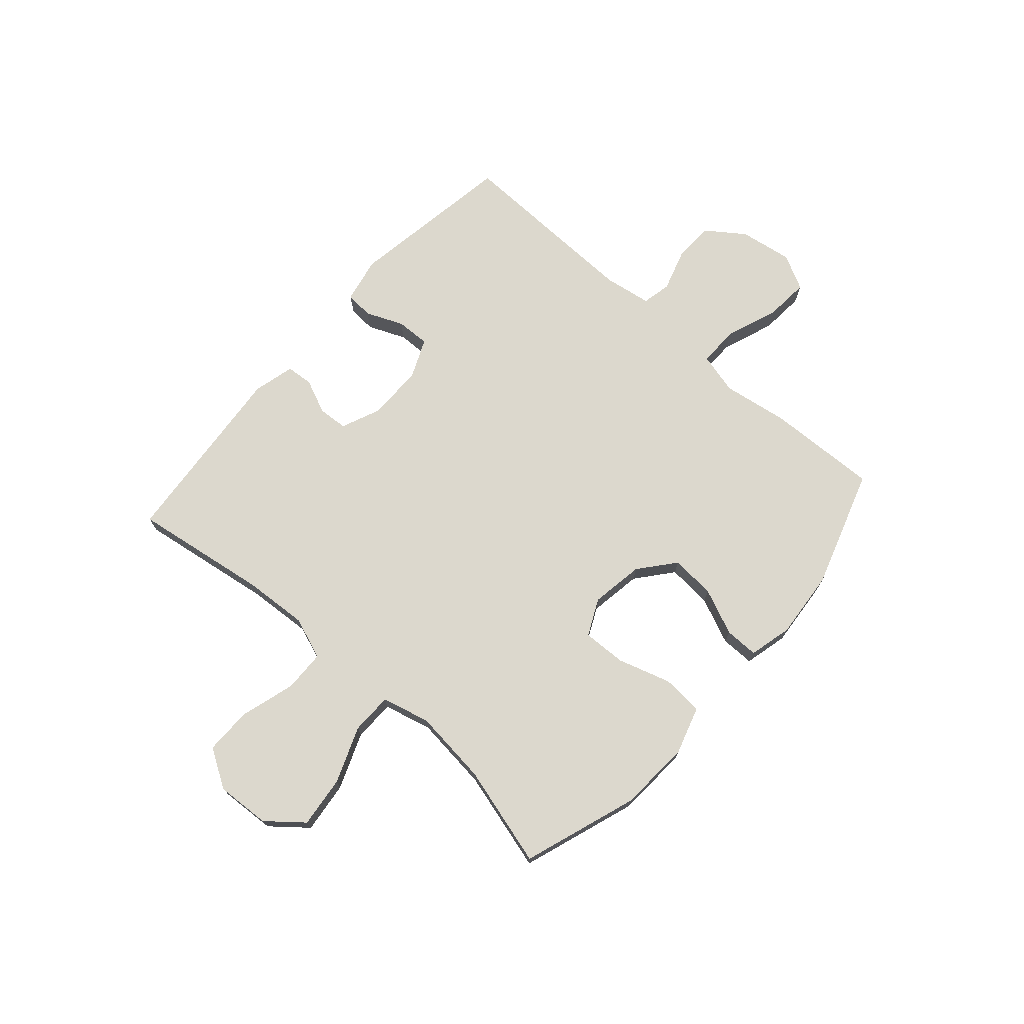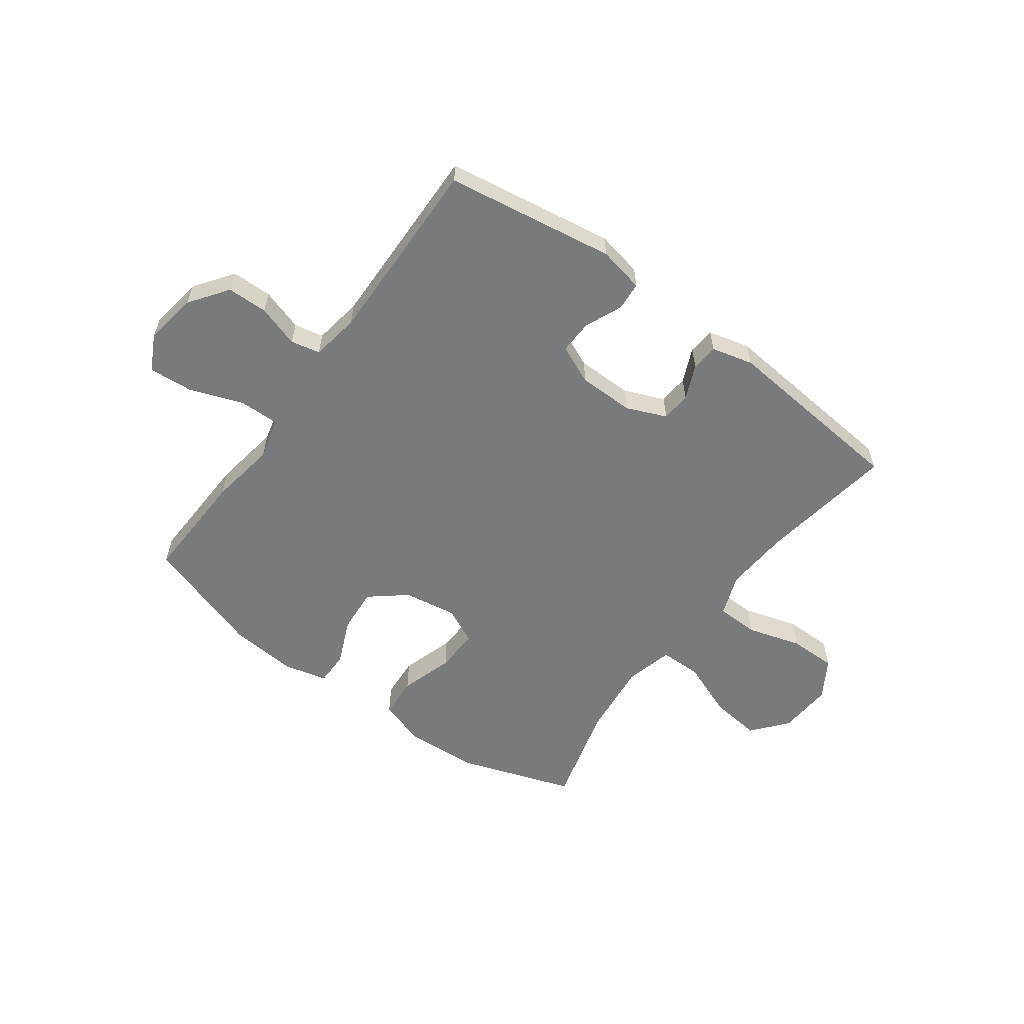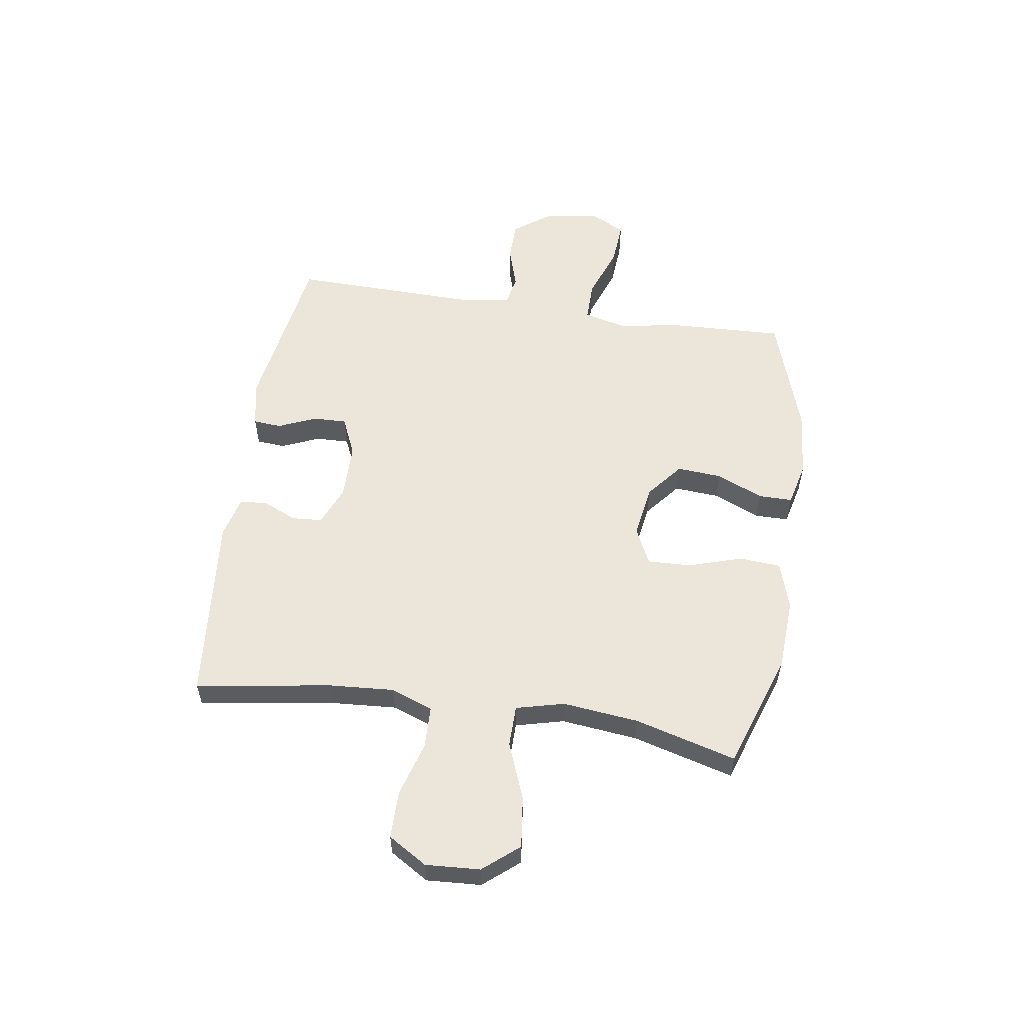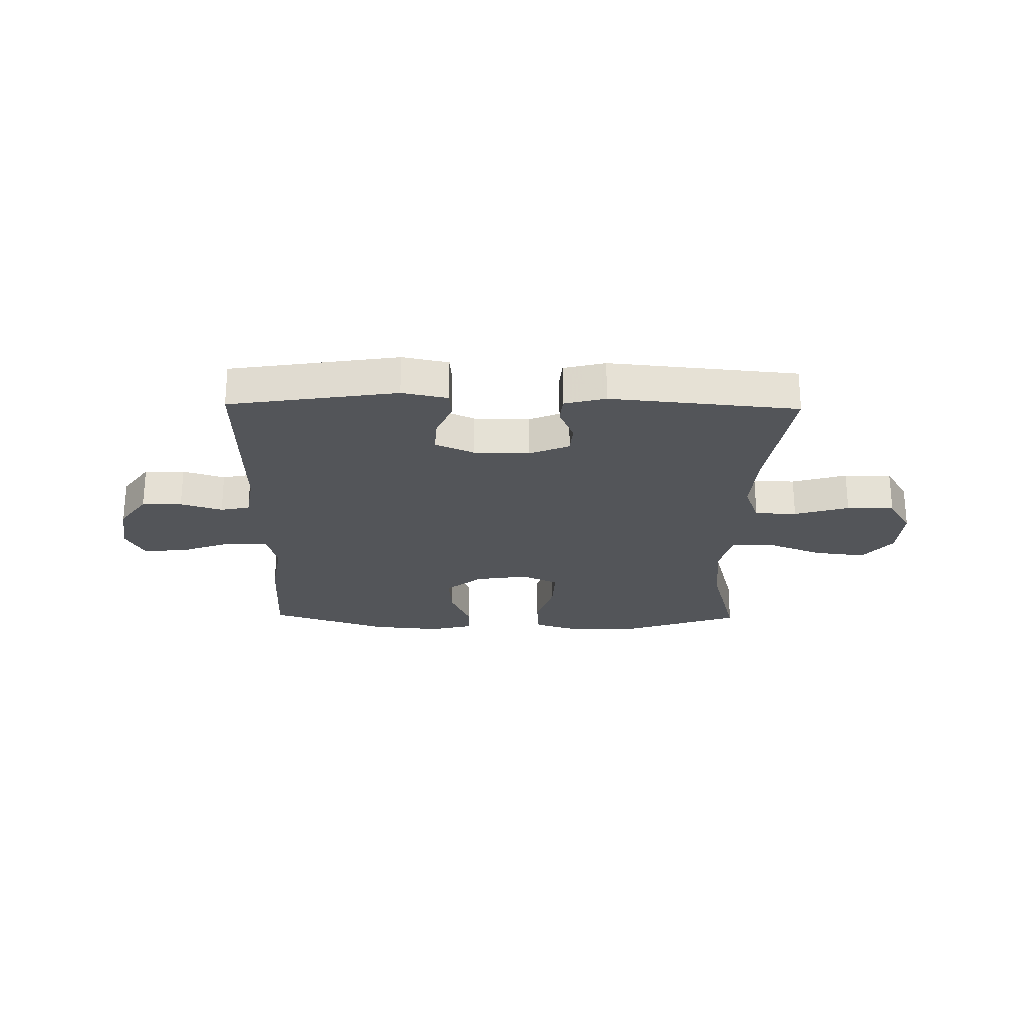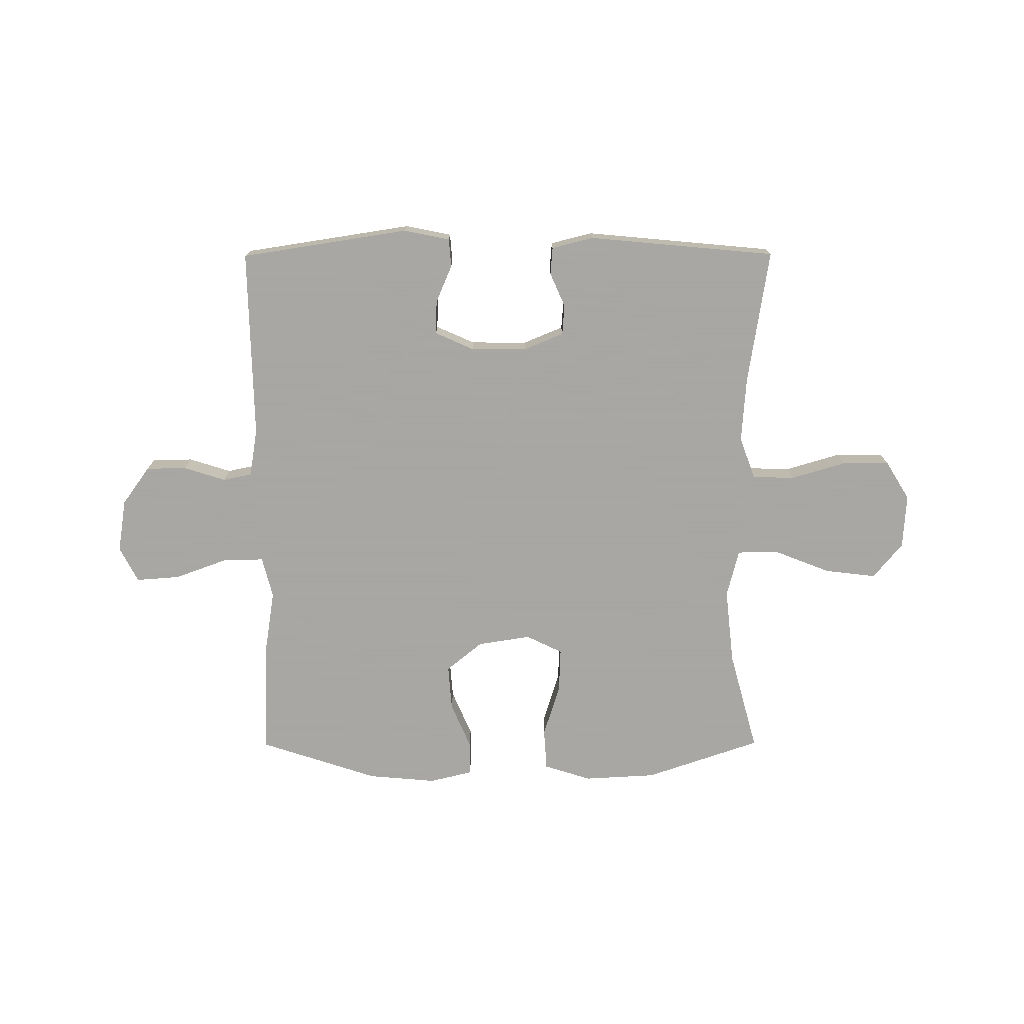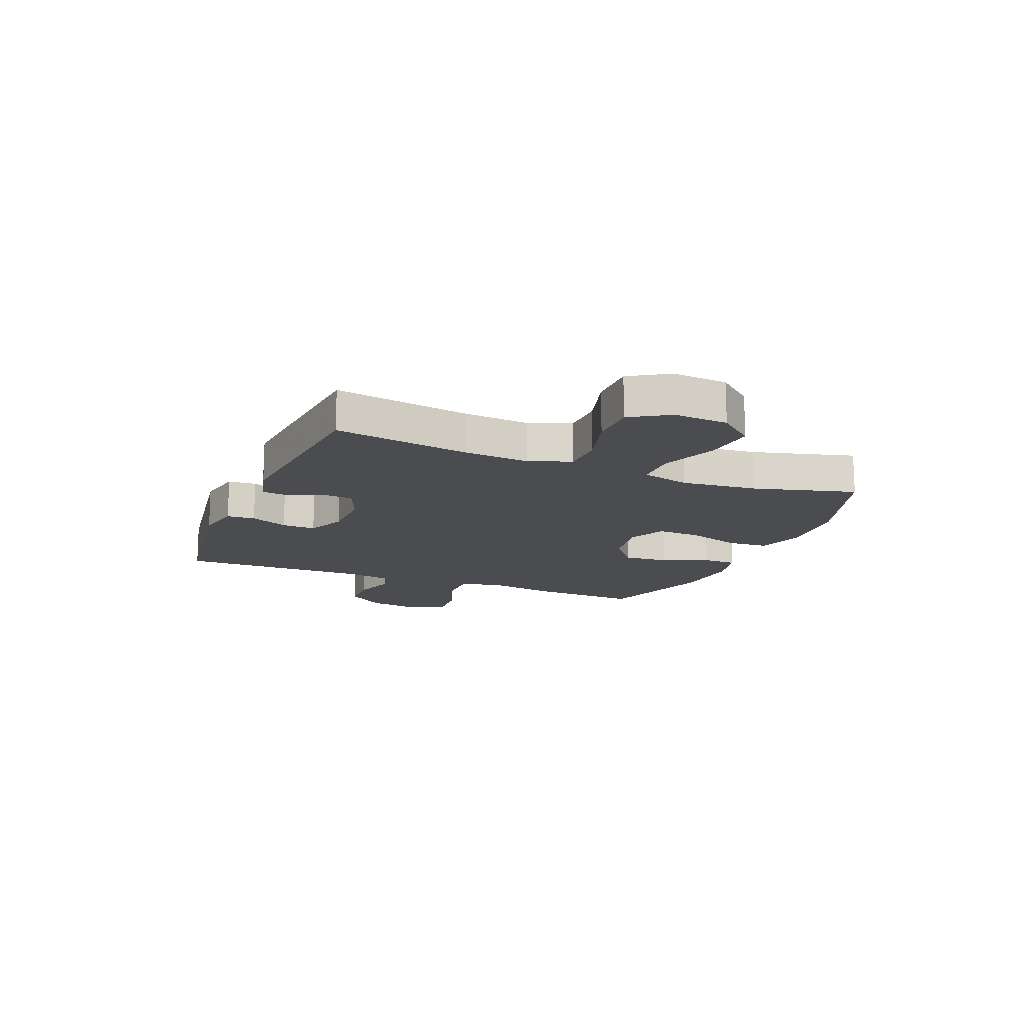
<metadata>
{"format":"obj","ext":"obj","renderer":"f3d","projection":"perspective","resolution":1024,"background":"white","views":[{"elev":72.5,"azim":131.6,"up":"+Y"},{"elev":-58.0,"azim":-36.2,"up":"+Y"},{"elev":56.4,"azim":98.6,"up":"+Y"},{"elev":-24.5,"azim":-1.0,"up":"+Y"},{"elev":-74.4,"azim":0.2,"up":"+Y"},{"elev":-15.0,"azim":67.7,"up":"+Y"}]}
</metadata>
<code>
v 0.5 0.07 -0.5
v 0.291 0.07 -0.571
v 0.161 0.07 -0.578
v 0.075 0.07 -0.551
v 0.07 0.07 -0.476
v 0.1 0.07 -0.38
v 0.103 0.07 -0.301
v 0.037 0.07 -0.269
v -0.059 0.07 -0.284
v -0.124 0.07 -0.337
v -0.118 0.07 -0.418
v -0.082 0.07 -0.502
v -0.082 0.07 -0.563
v -0.16 0.07 -0.582
v -0.284 0.07 -0.571
v -0.5 0.07 -0.5
v -0.492 0.07 -0.298
v -0.473 0.07 -0.179
v -0.492 0.07 -0.104
v -0.565 0.07 -0.105
v -0.661 0.07 -0.14
v -0.741 0.07 -0.146
v -0.774 0.07 -0.082
v -0.759 0.07 0.014
v -0.709 0.07 0.083
v -0.636 0.07 0.084
v -0.56 0.07 0.06
v -0.507 0.07 0.071
v -0.493 0.07 0.158
v -0.5 0.07 0.5
v -0.195 0.07 0.547
v -0.112 0.07 0.53
v -0.108 0.07 0.479
v -0.137 0.07 0.411
v -0.139 0.07 0.35
v -0.069 0.07 0.319
v 0.032 0.07 0.318
v 0.104 0.07 0.348
v 0.108 0.07 0.402
v 0.081 0.07 0.464
v 0.085 0.07 0.513
v 0.16 0.07 0.532
v 0.5 0.07 0.5
v 0.462 0.07 0.255
v 0.454 0.07 0.138
v 0.482 0.07 0.062
v 0.558 0.07 0.06
v 0.657 0.07 0.089
v 0.743 0.07 0.089
v 0.786 0.07 0.019
v 0.78 0.07 -0.079
v 0.727 0.07 -0.143
v 0.634 0.07 -0.132
v 0.532 0.07 -0.092
v 0.457 0.07 -0.093
v 0.435 0.07 -0.18
v 0.45 0.07 -0.317
v 0.5 0 -0.5
v 0.291 0 -0.571
v 0.161 0 -0.578
v 0.075 0 -0.551
v 0.07 0 -0.476
v 0.1 0 -0.38
v 0.103 0 -0.301
v 0.037 0 -0.269
v -0.059 0 -0.284
v -0.124 0 -0.337
v -0.118 0 -0.418
v -0.082 0 -0.502
v -0.082 0 -0.563
v -0.16 0 -0.582
v -0.284 0 -0.571
v -0.5 0 -0.5
v -0.492 0 -0.298
v -0.473 0 -0.179
v -0.492 0 -0.104
v -0.565 0 -0.105
v -0.661 0 -0.14
v -0.741 0 -0.146
v -0.774 0 -0.082
v -0.759 0 0.014
v -0.709 0 0.083
v -0.636 0 0.084
v -0.56 0 0.06
v -0.507 0 0.071
v -0.493 0 0.158
v -0.5 0 0.5
v -0.195 0 0.547
v -0.112 0 0.53
v -0.108 0 0.479
v -0.137 0 0.411
v -0.139 0 0.35
v -0.069 0 0.319
v 0.032 0 0.318
v 0.104 0 0.348
v 0.108 0 0.402
v 0.081 0 0.464
v 0.085 0 0.513
v 0.16 0 0.532
v 0.5 0 0.5
v 0.462 0 0.255
v 0.454 0 0.138
v 0.482 0 0.062
v 0.558 0 0.06
v 0.657 0 0.089
v 0.743 0 0.089
v 0.786 0 0.019
v 0.78 0 -0.079
v 0.727 0 -0.143
v 0.634 0 -0.132
v 0.532 0 -0.092
v 0.457 0 -0.093
v 0.435 0 -0.18
v 0.45 0 -0.317
f 52 53 54
f 51 52 54
f 50 51 54
f 49 50 54
f 48 49 54
f 47 48 54
f 46 47 54 55
f 45 46 55 56
f 42 43 44
f 41 42 44
f 40 41 44
f 39 40 44
f 38 39 44 45
f 37 38 45 56
f 32 33 34
f 31 32 34
f 30 31 34
f 29 30 34
f 28 29 34 35
f 25 26 27
f 24 25 27
f 23 24 27
f 22 23 27
f 21 22 27
f 20 21 27
f 19 20 27 28
f 28 35 36
f 19 28 36
f 18 19 36
f 16 17 18
f 15 16 18
f 14 15 18
f 13 14 18
f 12 13 18
f 11 12 18
f 4 5 6
f 3 4 6
f 2 3 6
f 1 2 6
f 57 1 6
f 57 6 7
f 56 57 7 8
f 37 56 8 9
f 36 37 9 10
f 18 36 10
f 10 11 18
f 111 110 109
f 111 109 108
f 111 108 107
f 111 107 106
f 111 106 105
f 111 105 104
f 112 111 104 103
f 113 112 103 102
f 101 100 99
f 101 99 98
f 101 98 97
f 101 97 96
f 102 101 96 95
f 113 102 95 94
f 91 90 89
f 91 89 88
f 91 88 87
f 91 87 86
f 92 91 86 85
f 84 83 82
f 84 82 81
f 84 81 80
f 84 80 79
f 84 79 78
f 84 78 77
f 85 84 77 76
f 93 92 85
f 93 85 76
f 93 76 75
f 75 74 73
f 75 73 72
f 75 72 71
f 75 71 70
f 75 70 69
f 75 69 68
f 63 62 61
f 63 61 60
f 63 60 59
f 63 59 58
f 63 58 114
f 64 63 114
f 65 64 114 113
f 66 65 113 94
f 67 66 94 93
f 67 93 75
f 75 68 67
f 1 58 59 2
f 2 59 60 3
f 3 60 61 4
f 4 61 62 5
f 5 62 63 6
f 6 63 64 7
f 7 64 65 8
f 8 65 66 9
f 9 66 67 10
f 10 67 68 11
f 11 68 69 12
f 12 69 70 13
f 13 70 71 14
f 14 71 72 15
f 15 72 73 16
f 16 73 74 17
f 17 74 75 18
f 18 75 76 19
f 19 76 77 20
f 20 77 78 21
f 21 78 79 22
f 22 79 80 23
f 23 80 81 24
f 24 81 82 25
f 25 82 83 26
f 26 83 84 27
f 27 84 85 28
f 28 85 86 29
f 29 86 87 30
f 30 87 88 31
f 31 88 89 32
f 32 89 90 33
f 33 90 91 34
f 34 91 92 35
f 35 92 93 36
f 36 93 94 37
f 37 94 95 38
f 38 95 96 39
f 39 96 97 40
f 40 97 98 41
f 41 98 99 42
f 42 99 100 43
f 43 100 101 44
f 44 101 102 45
f 45 102 103 46
f 46 103 104 47
f 47 104 105 48
f 48 105 106 49
f 49 106 107 50
f 50 107 108 51
f 51 108 109 52
f 52 109 110 53
f 53 110 111 54
f 54 111 112 55
f 55 112 113 56
f 56 113 114 57
f 57 114 58 1

</code>
